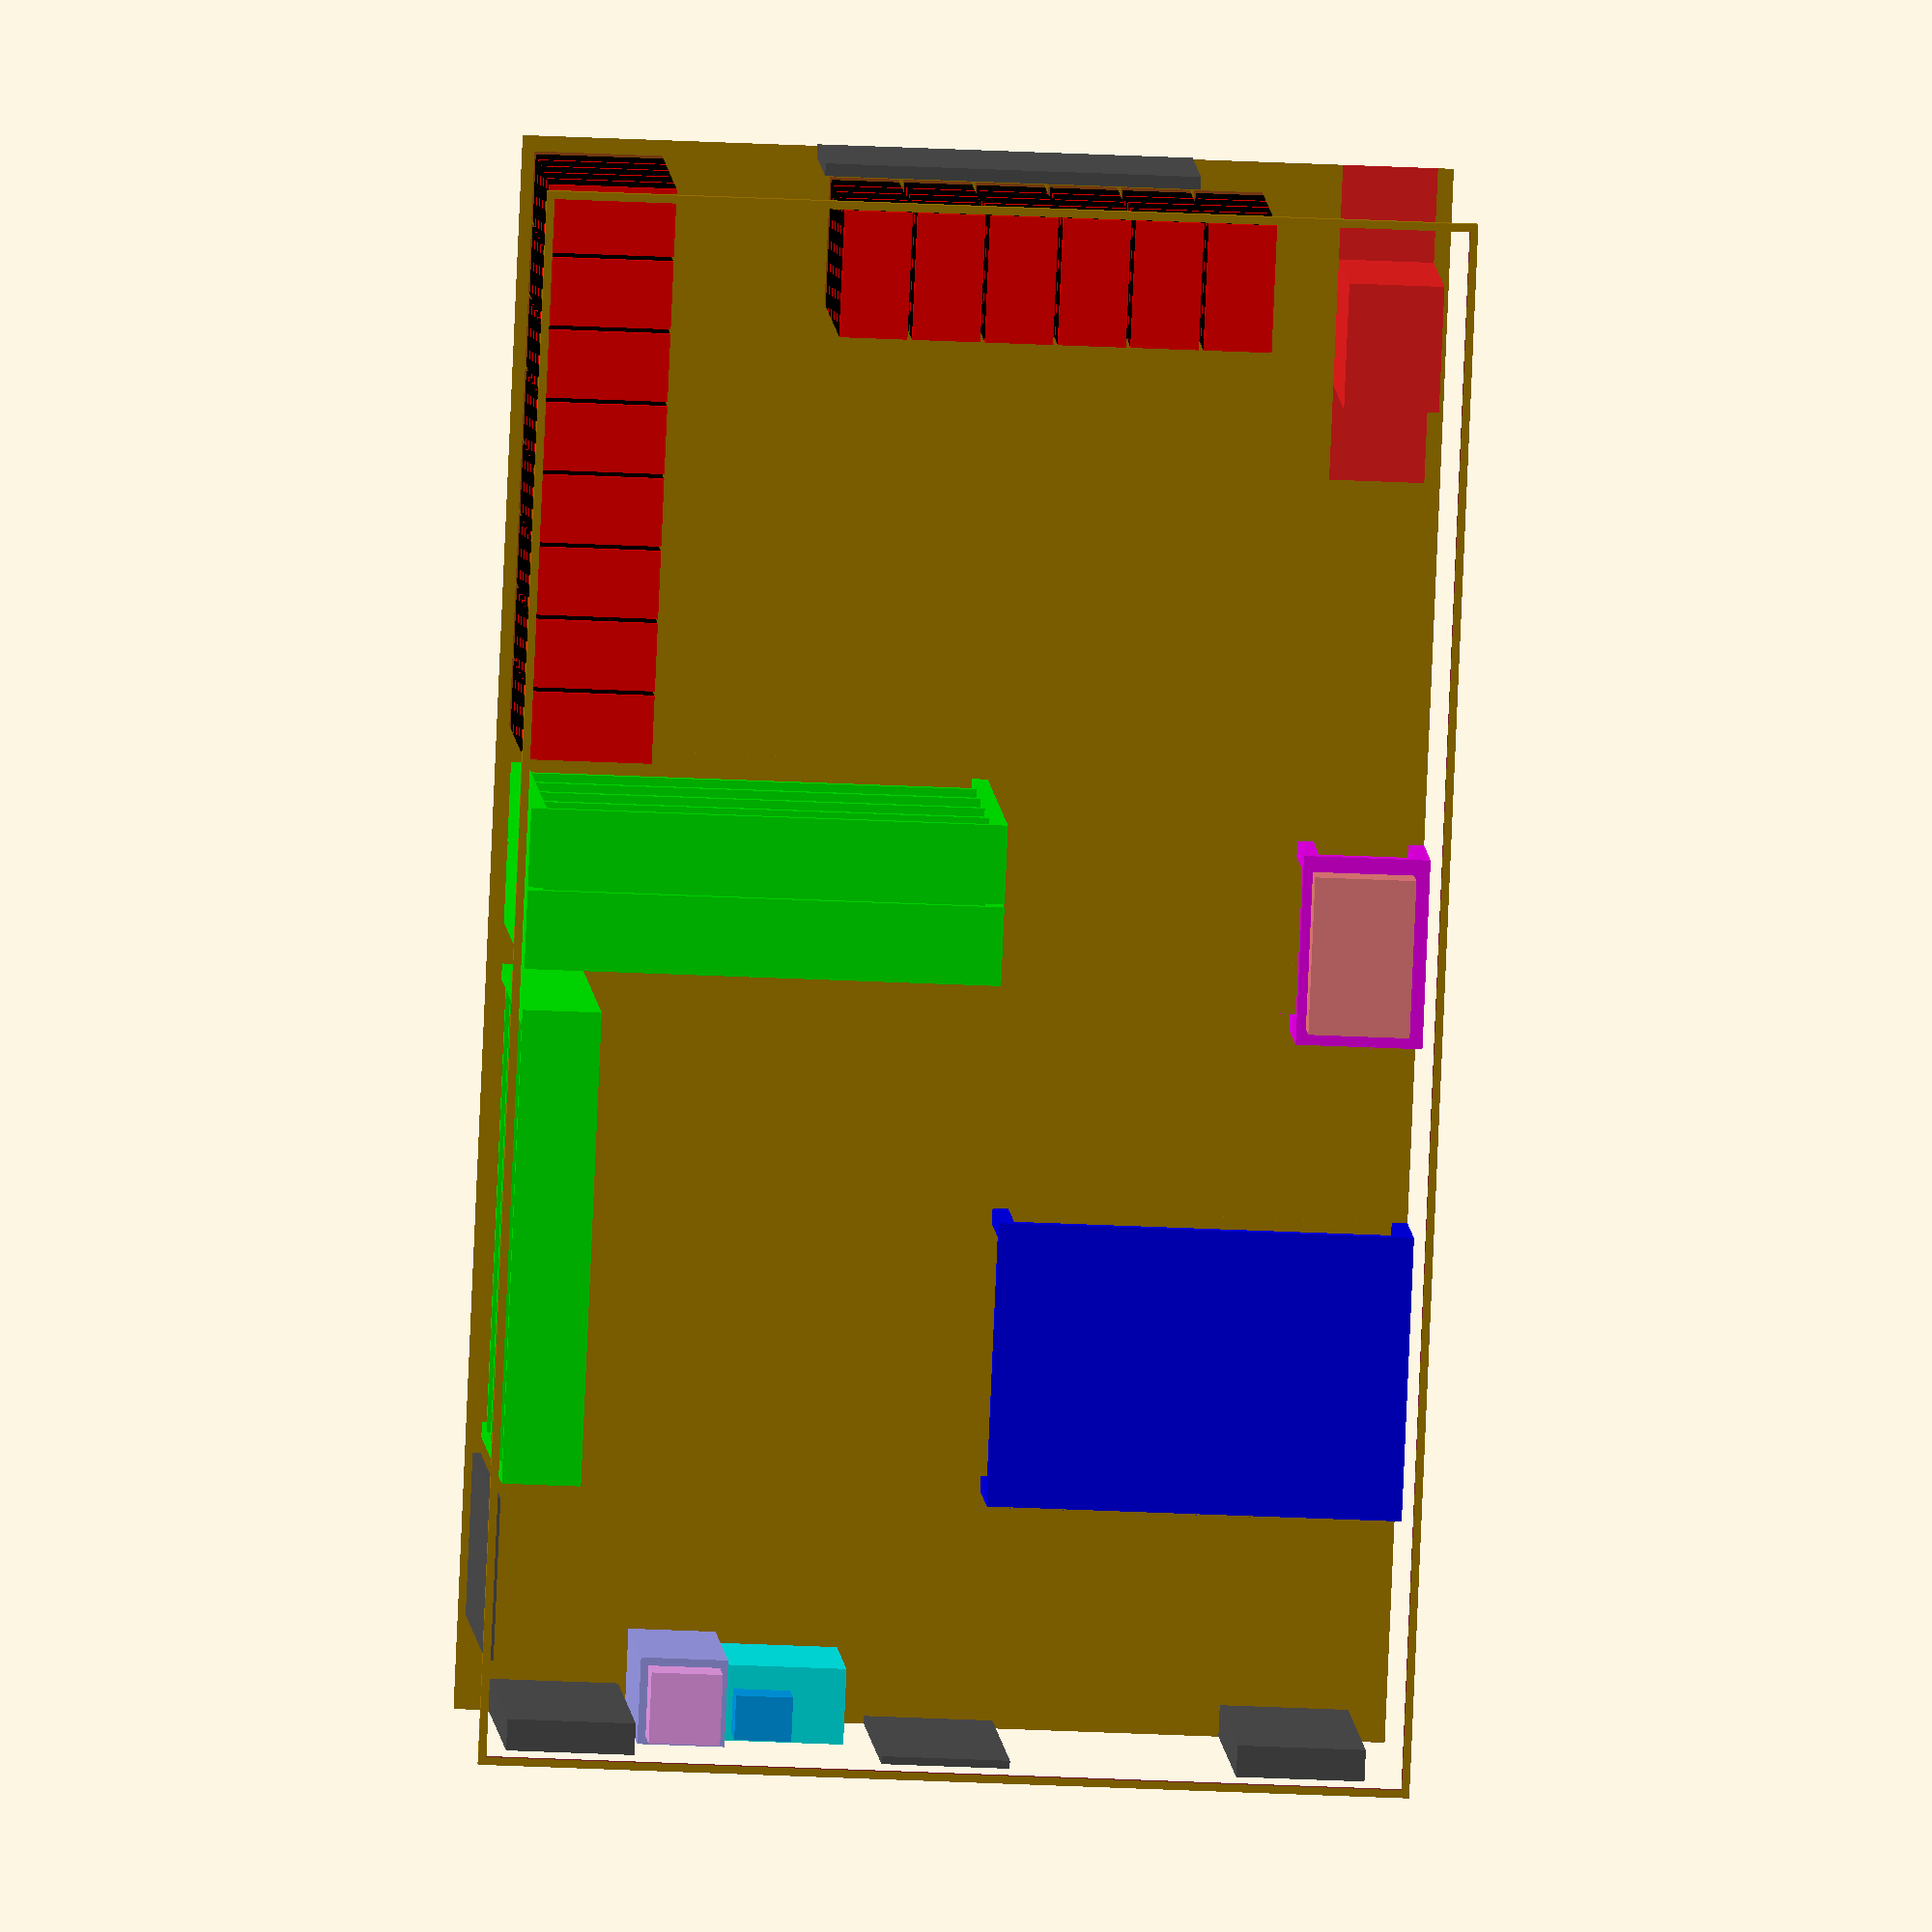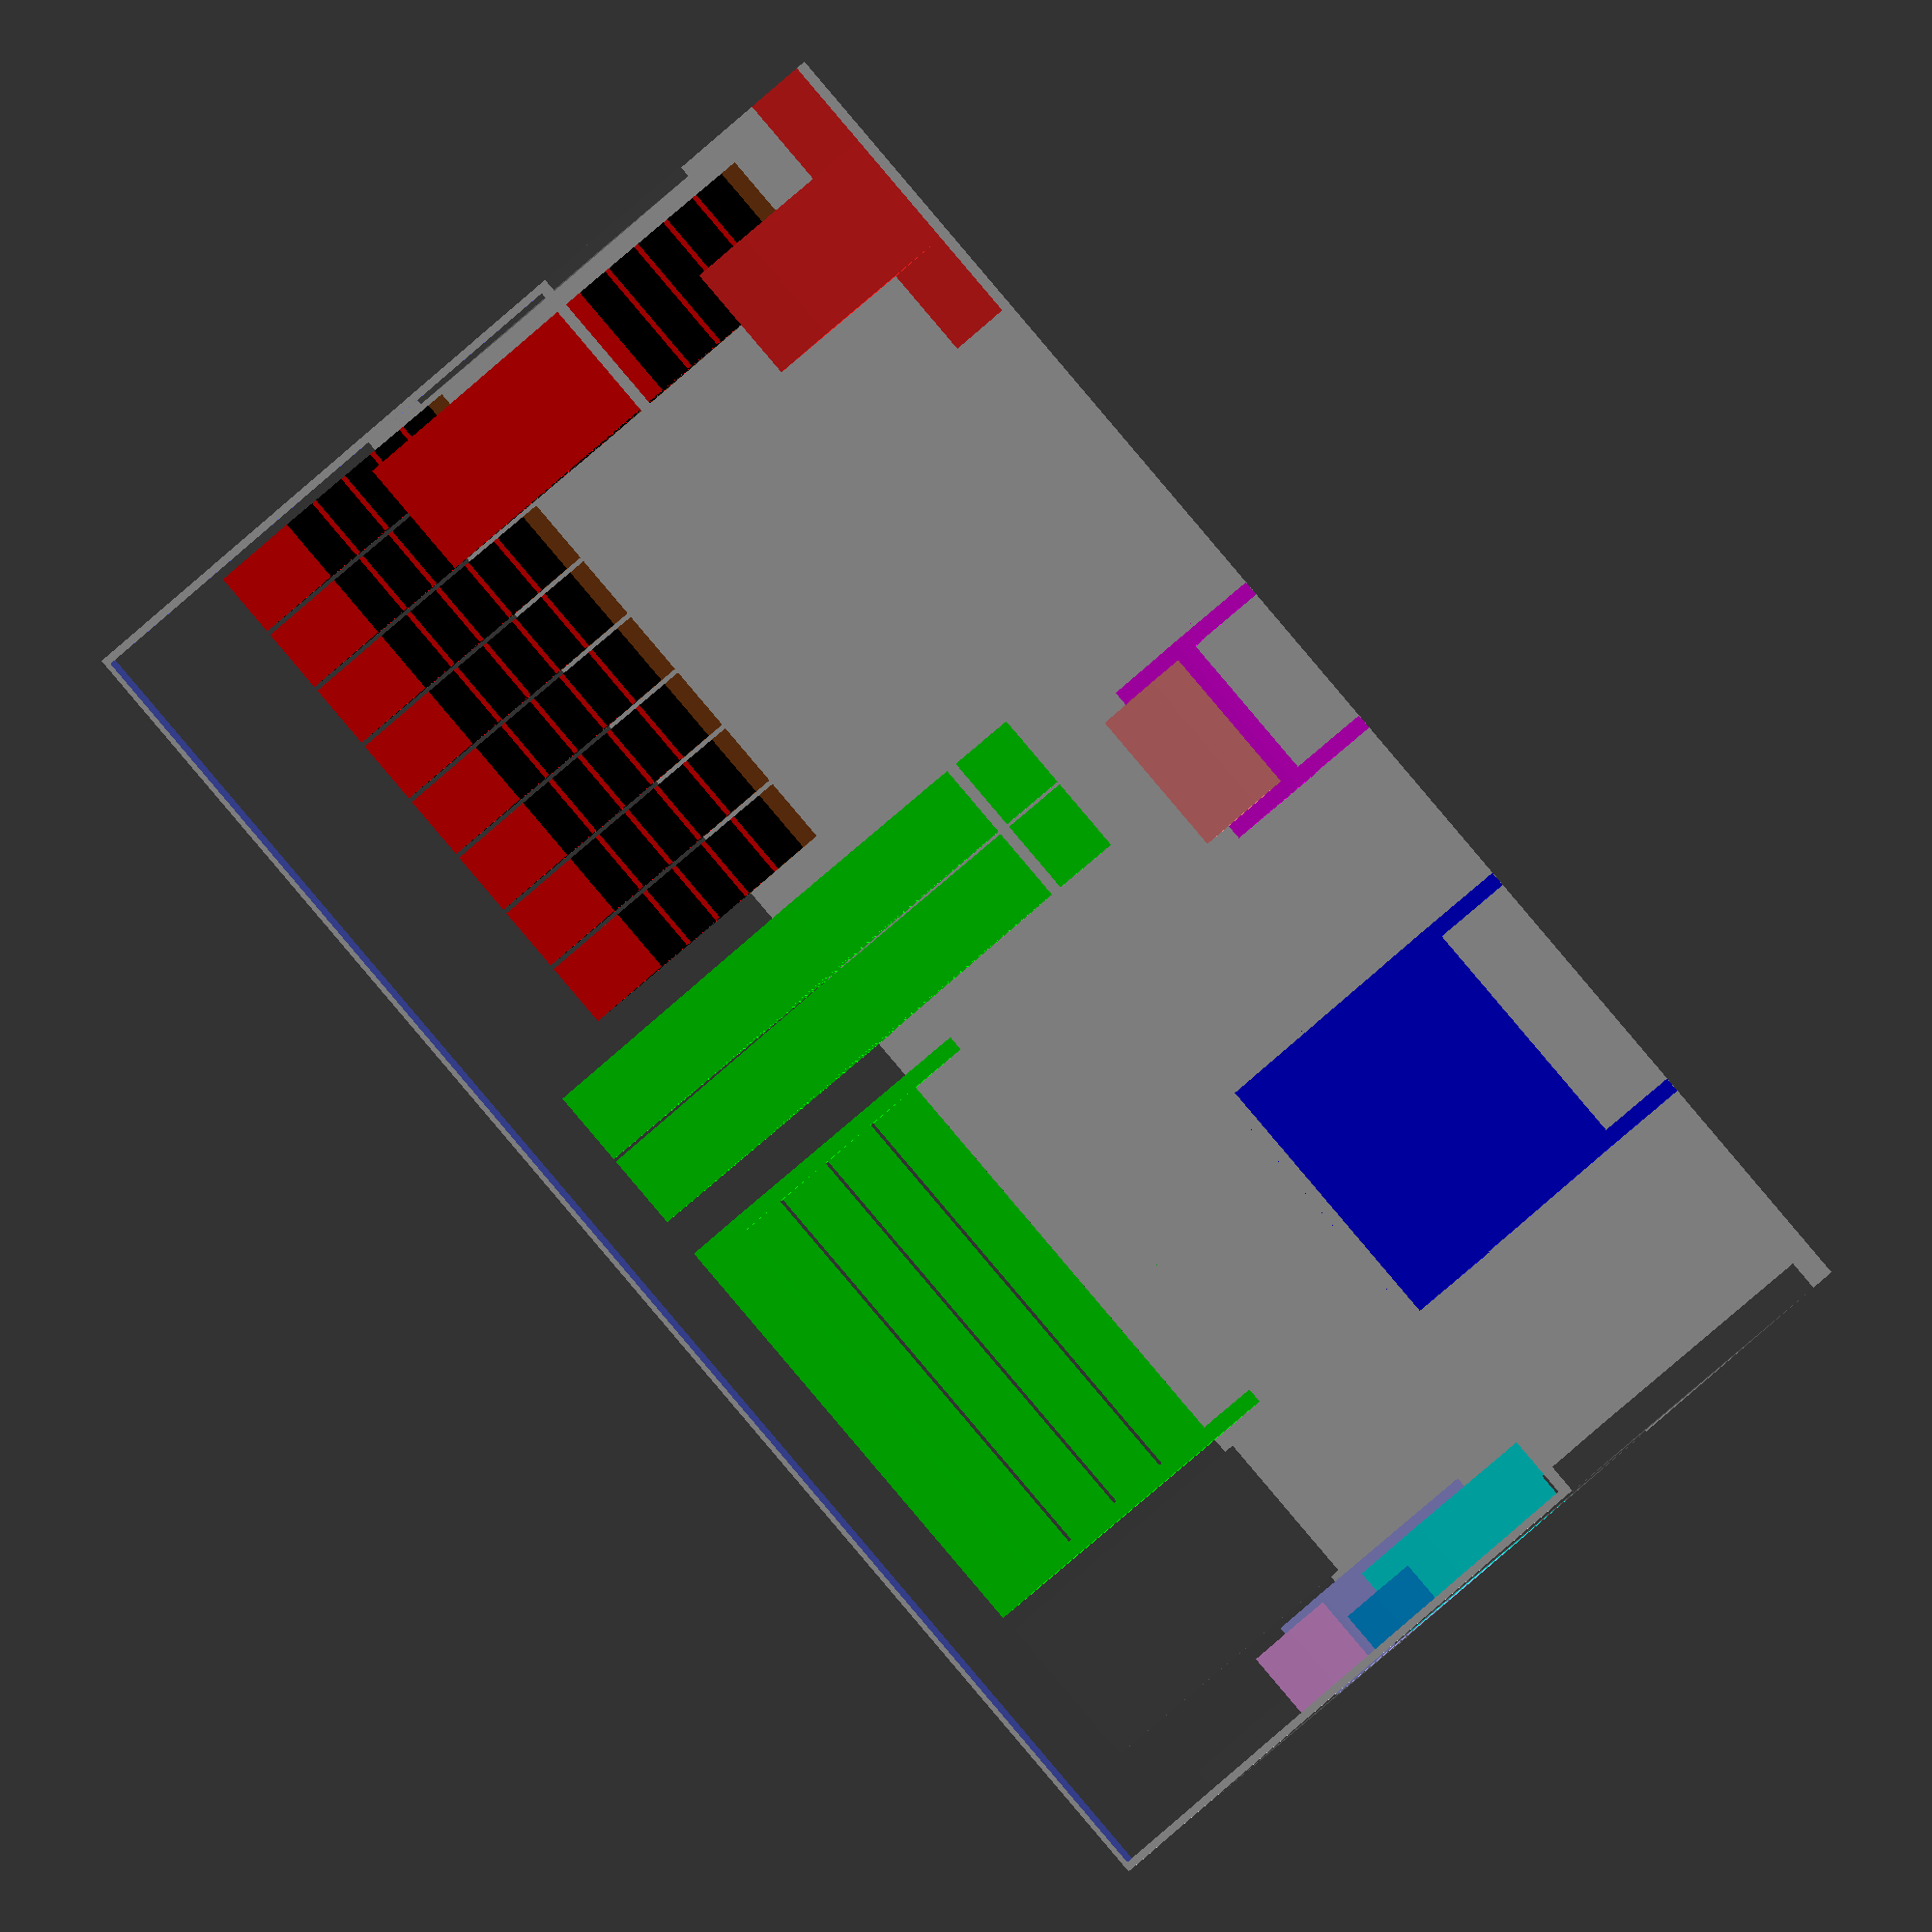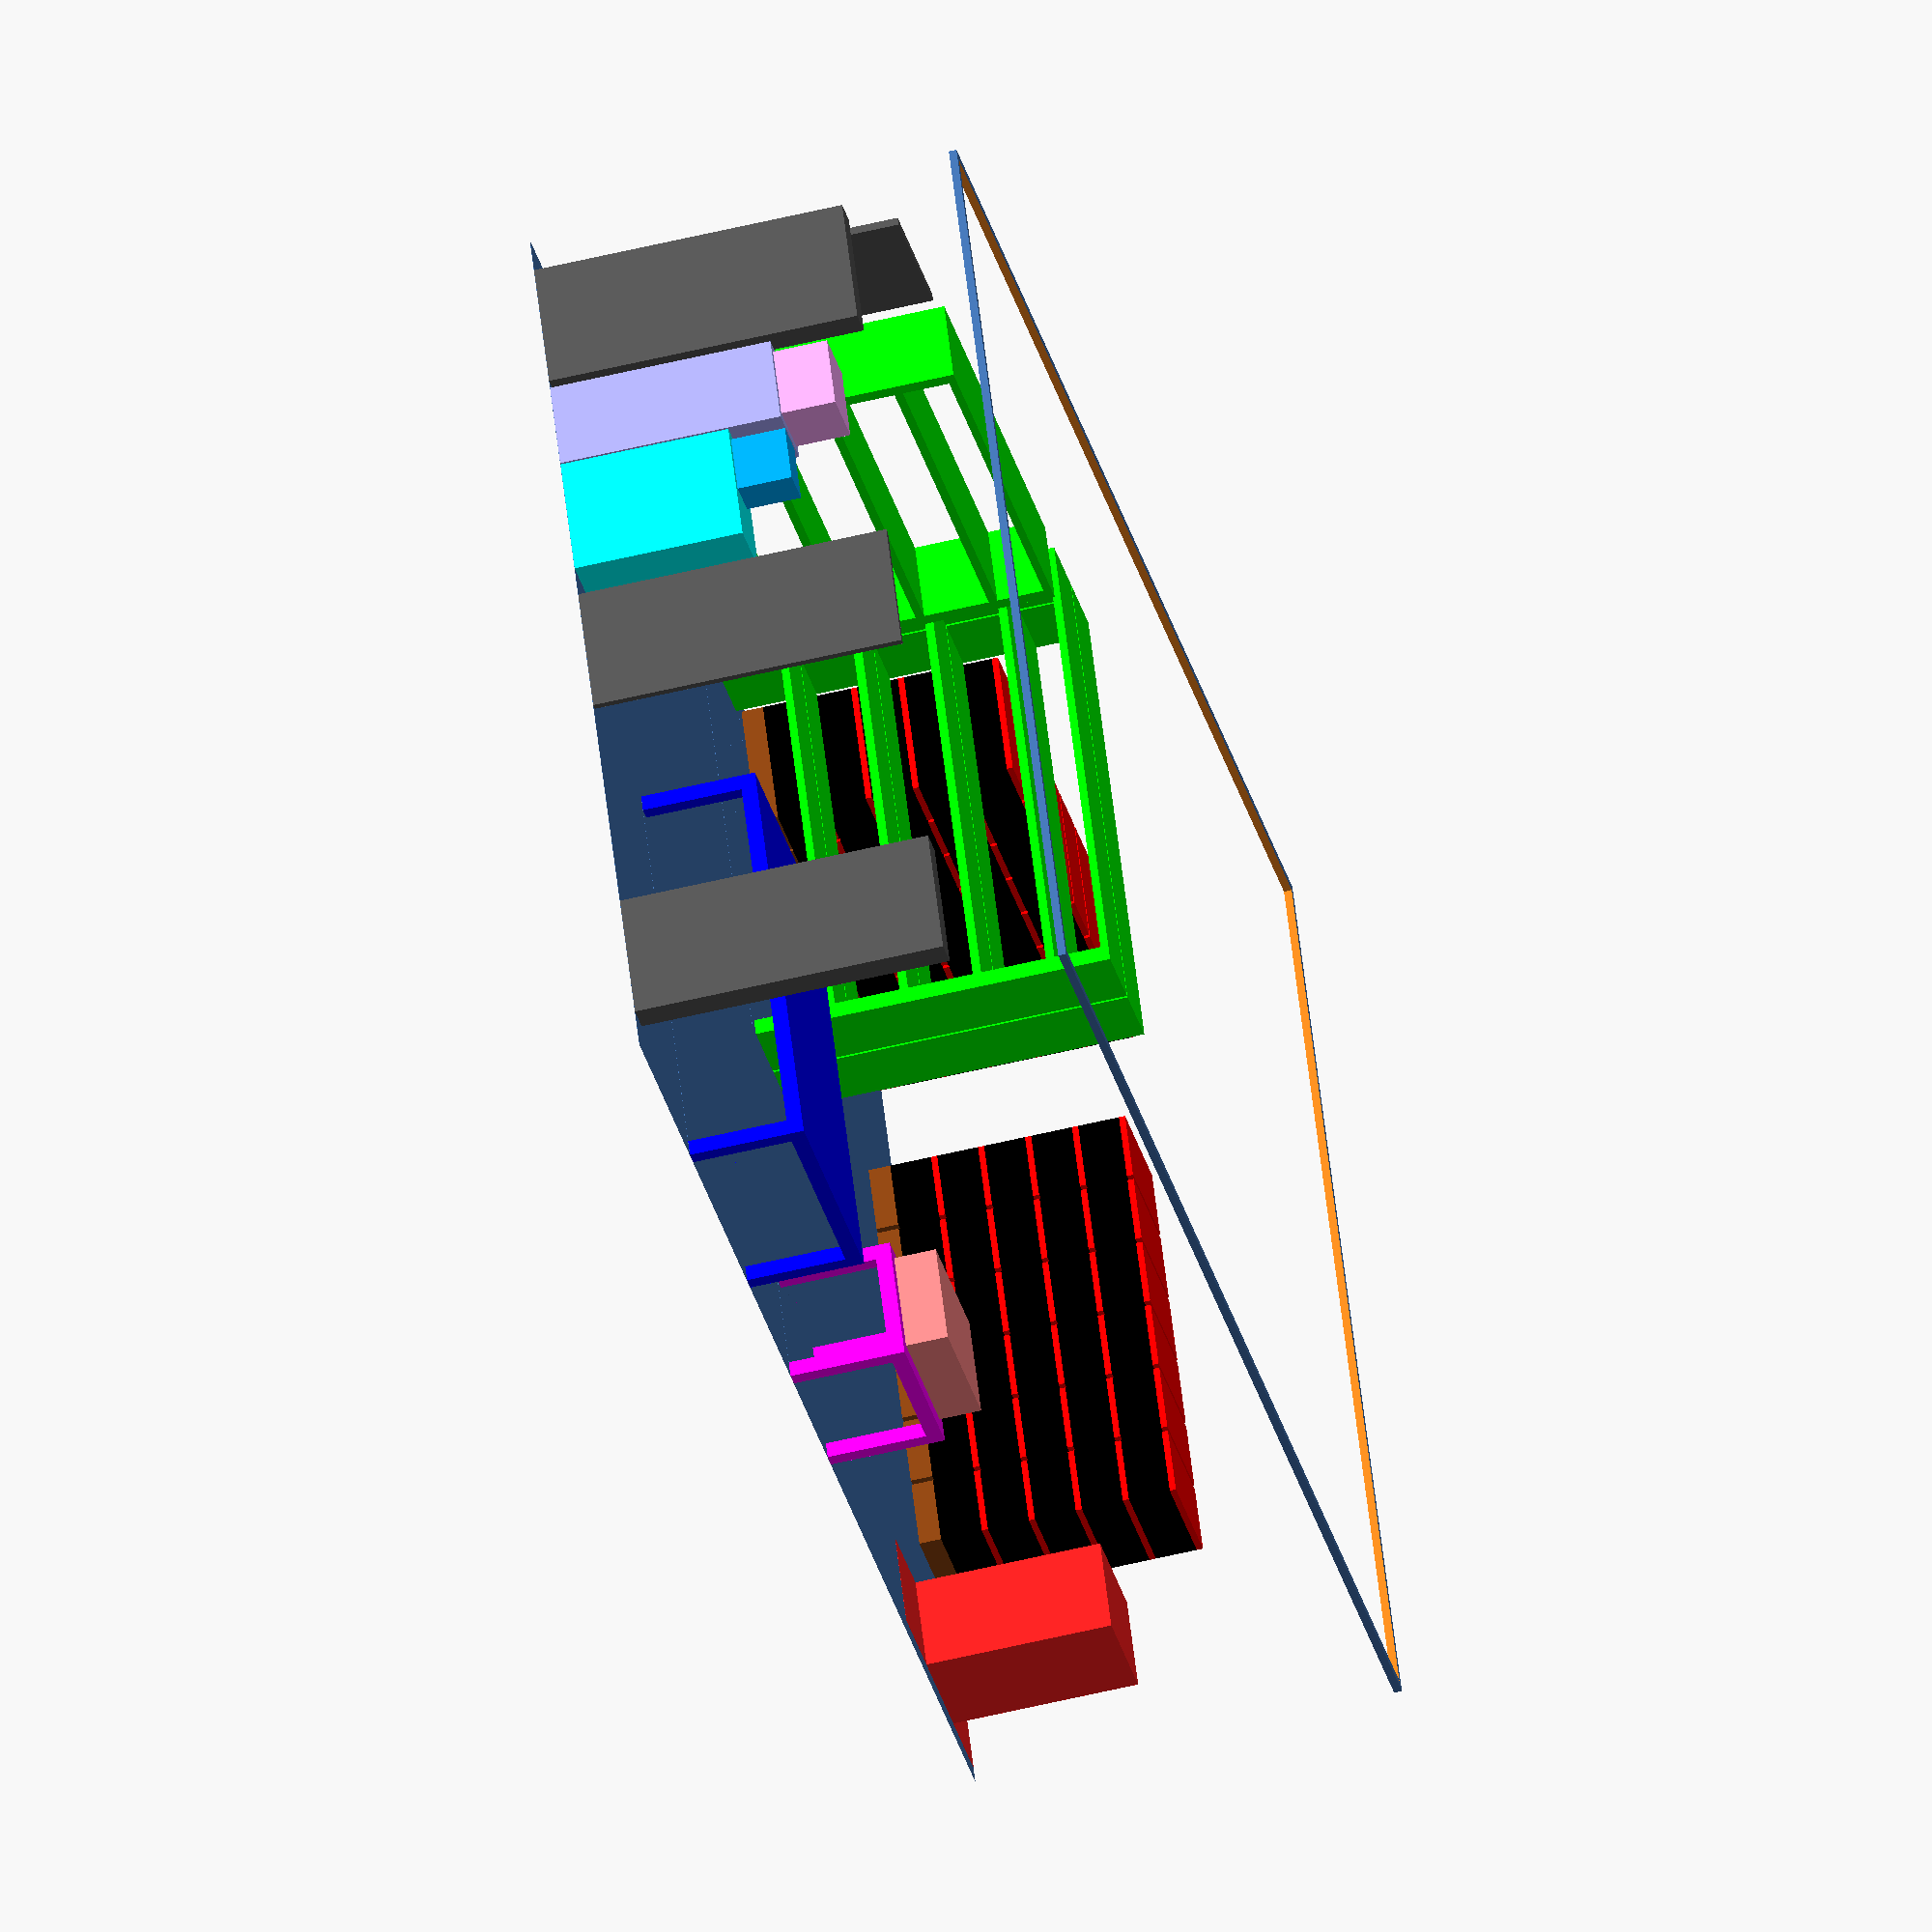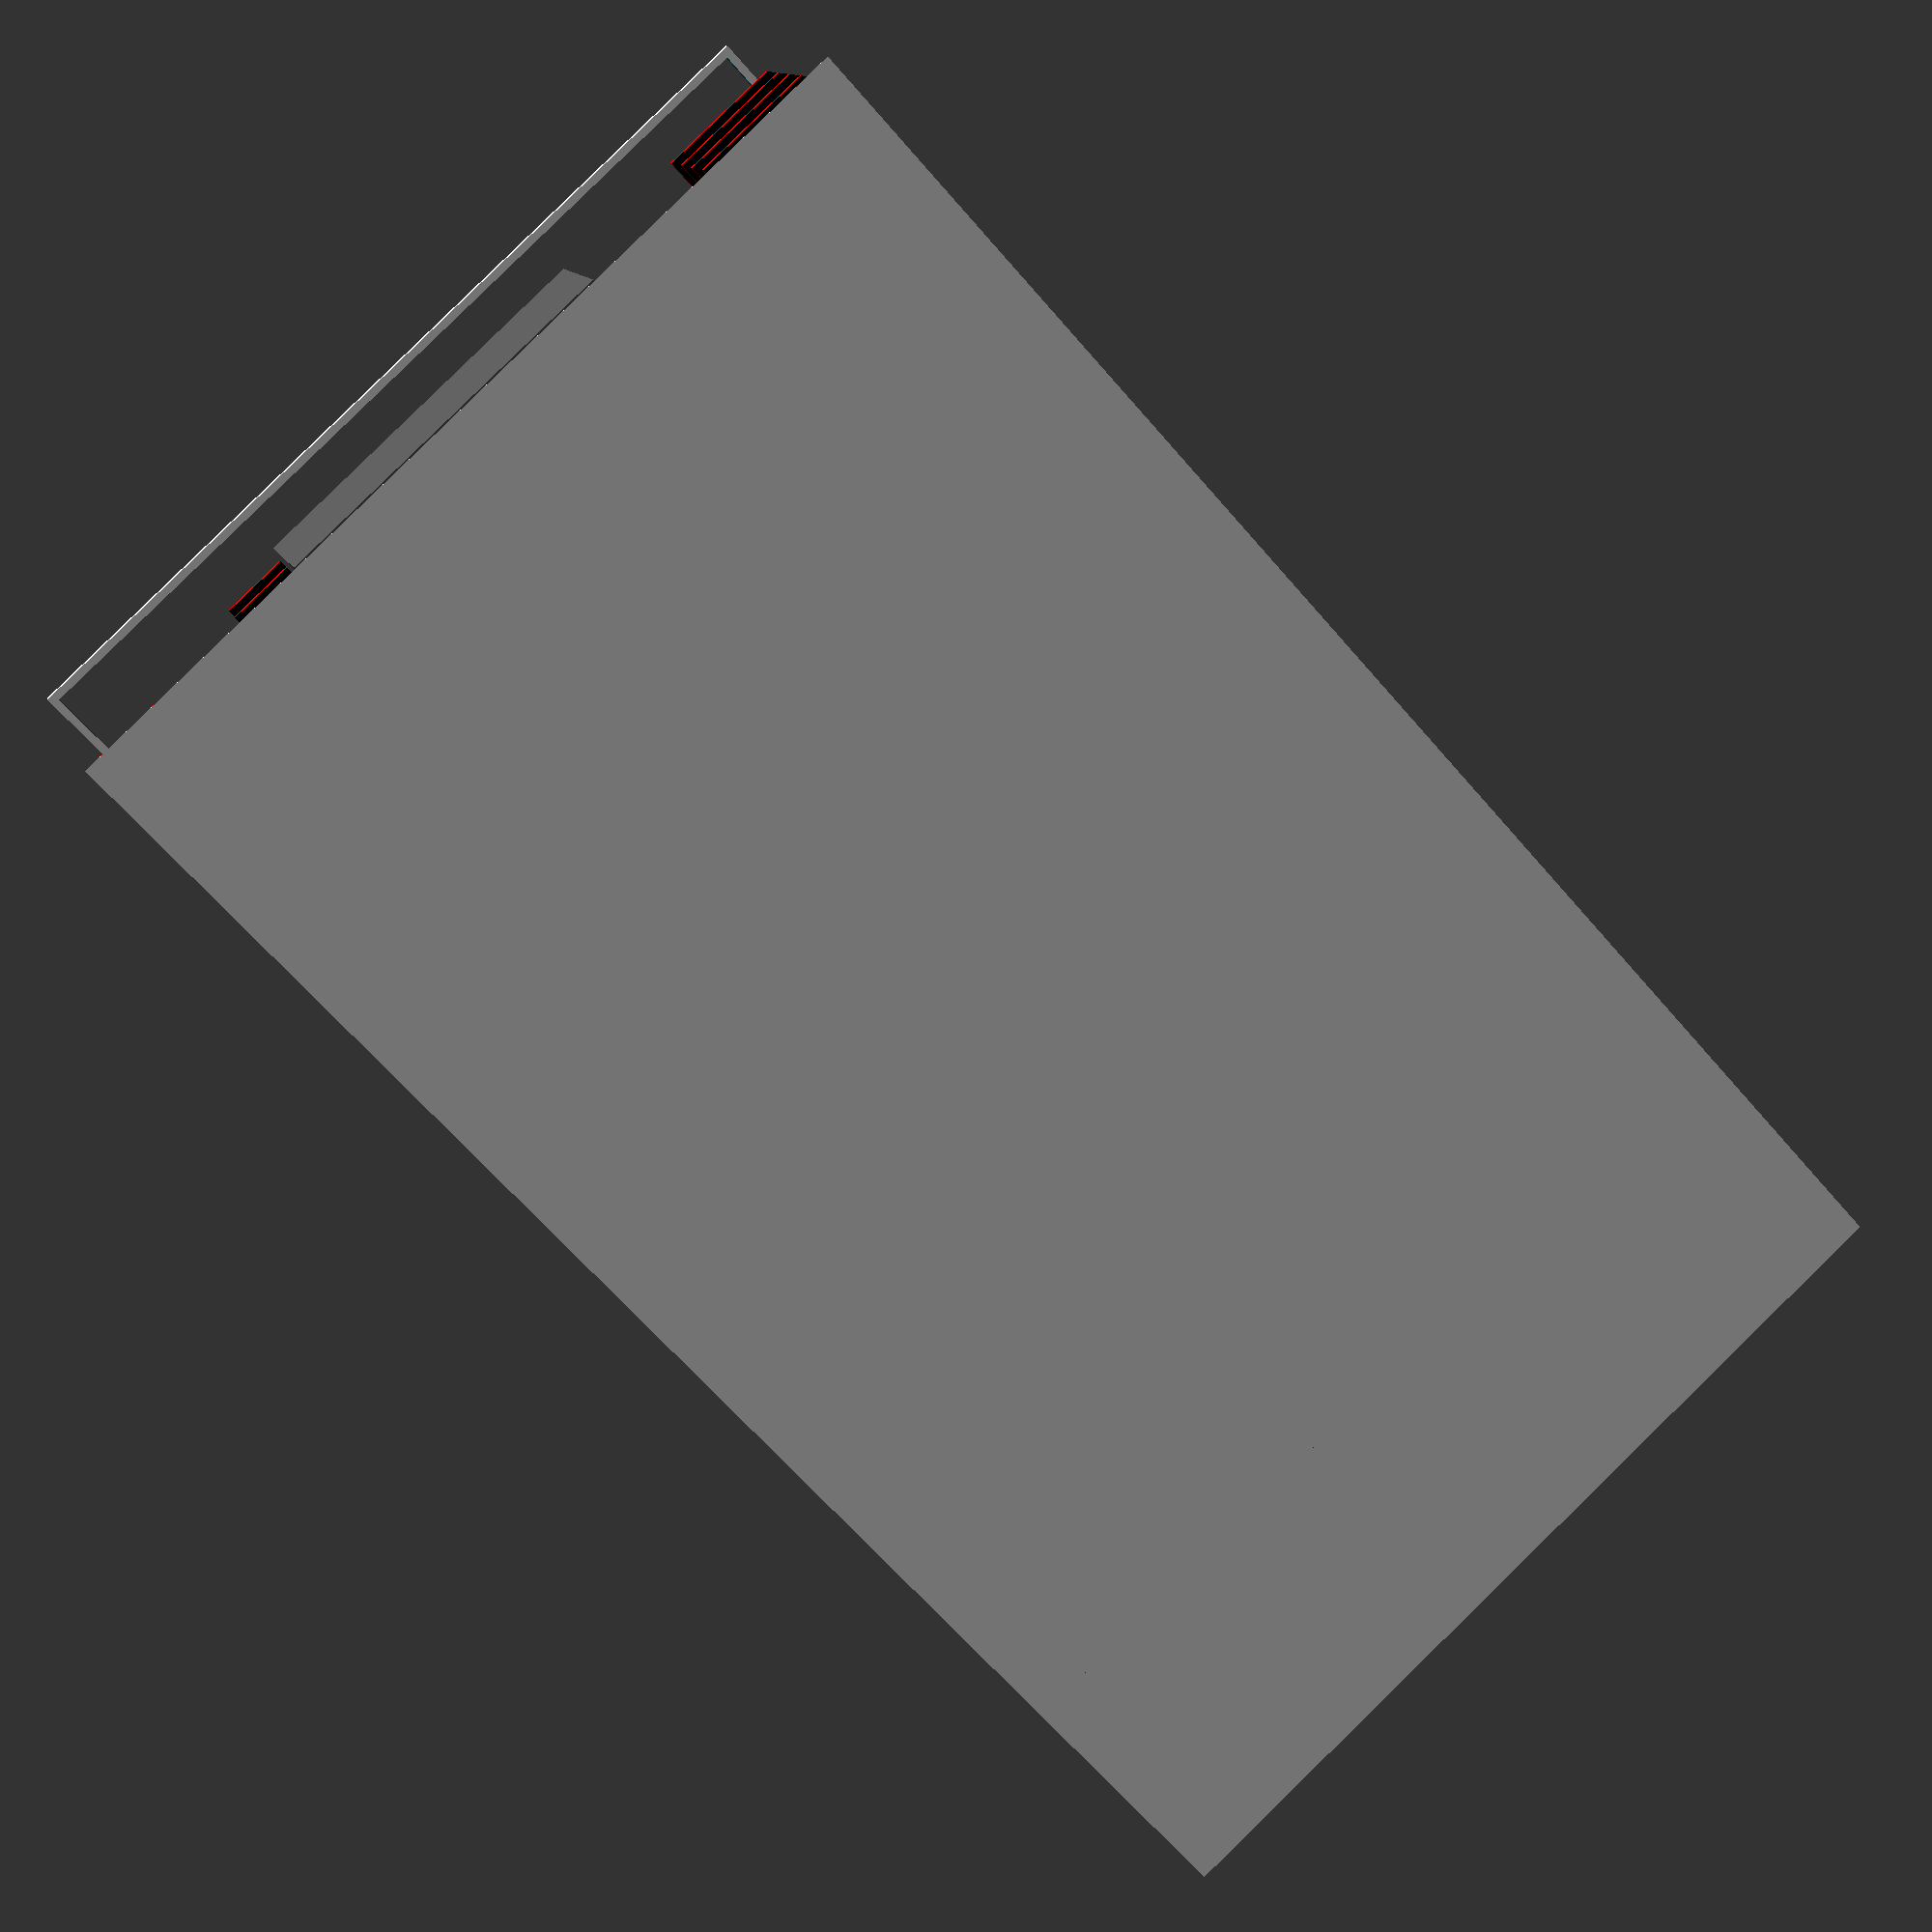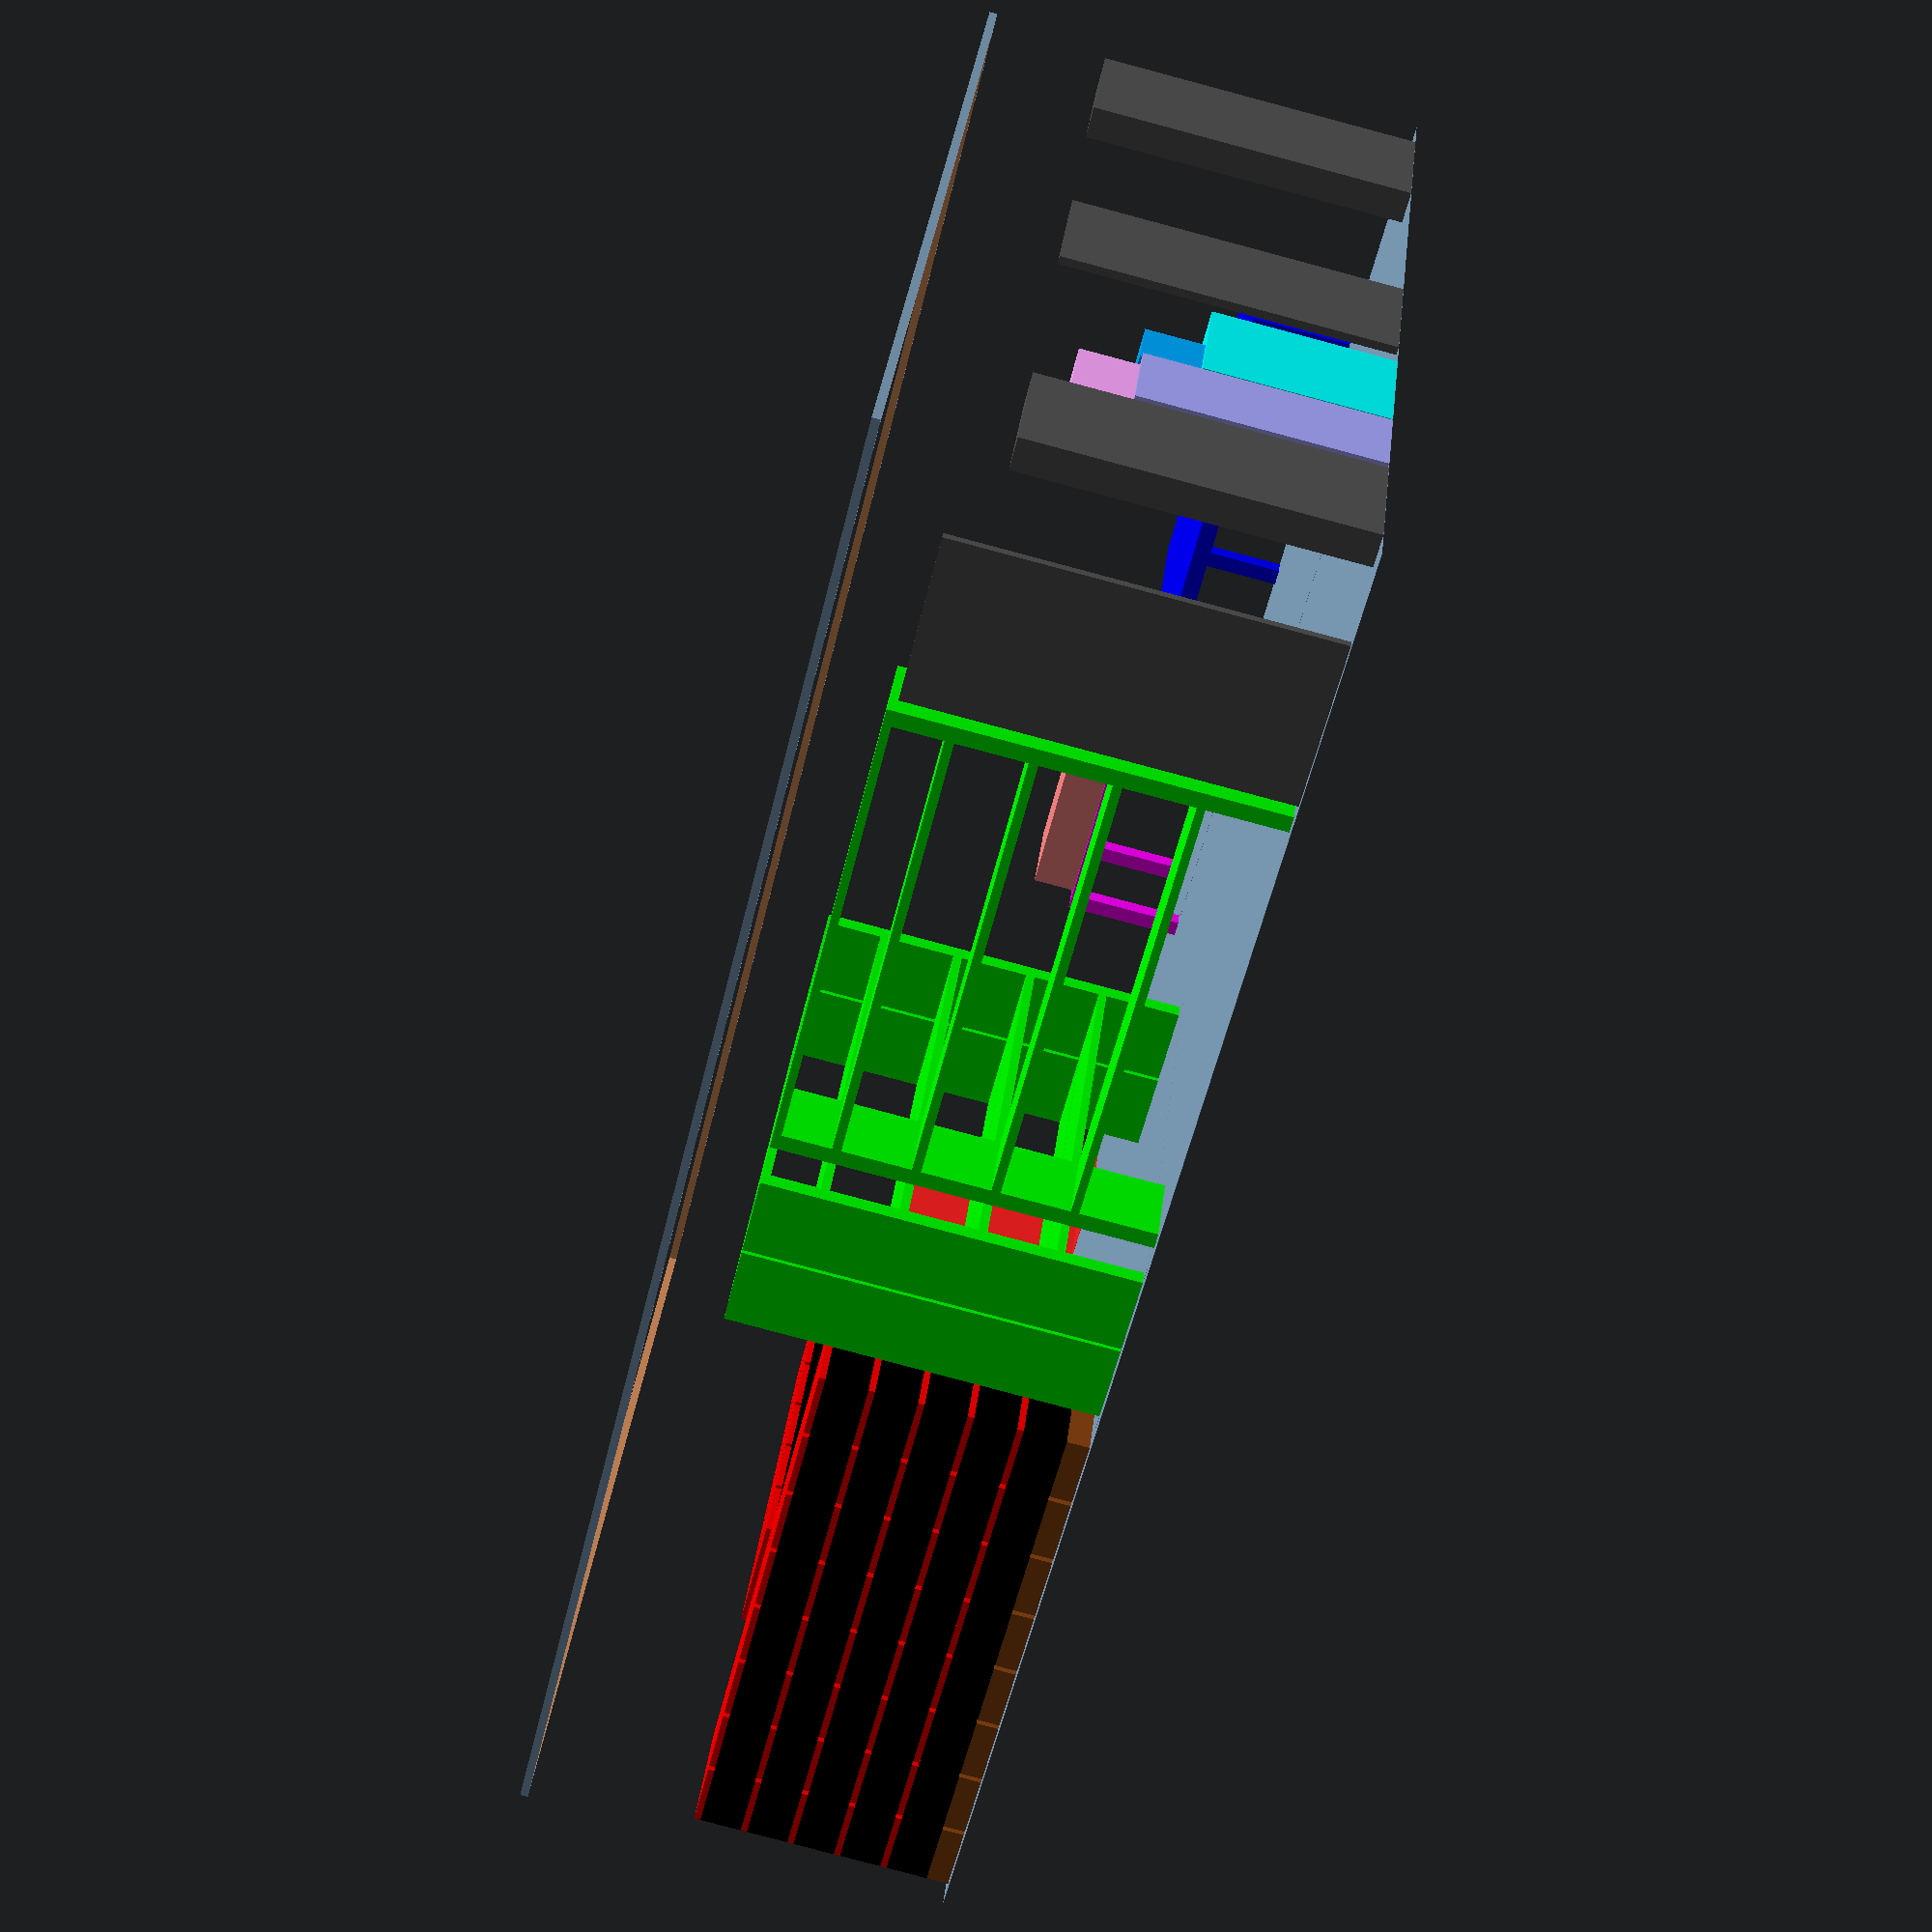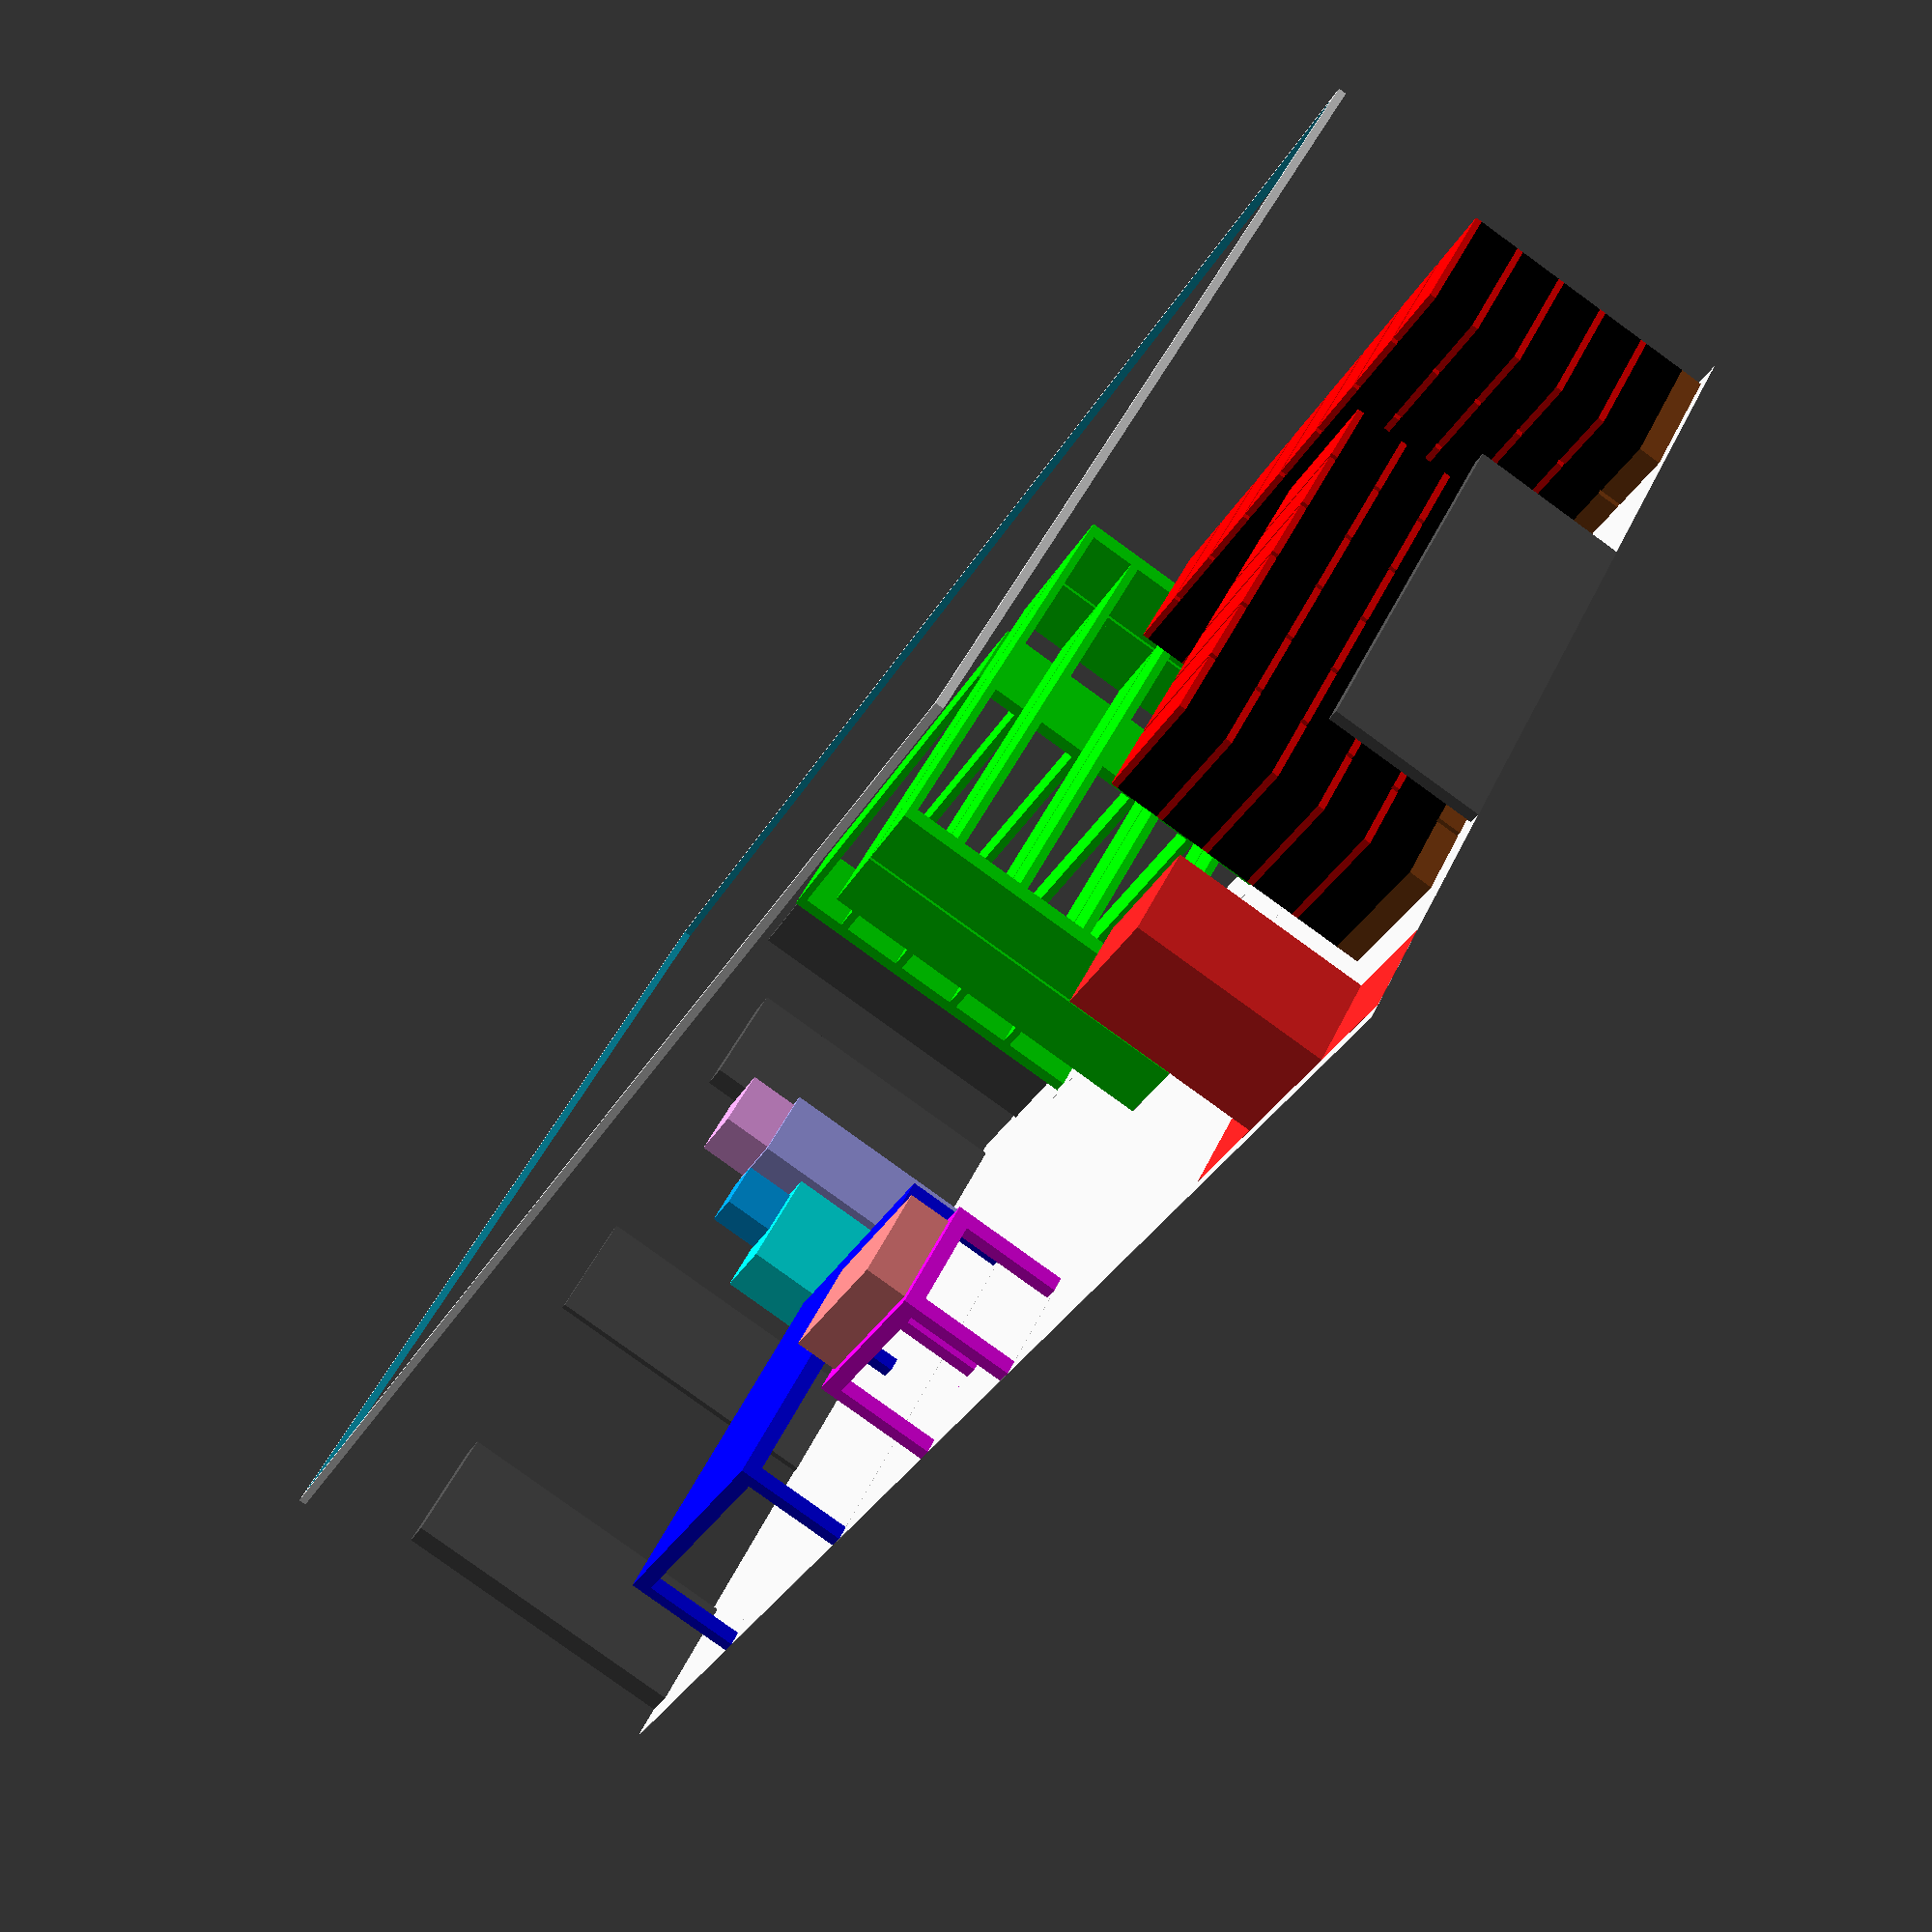
<openscad>
cube([10000, 5880, 1]); // room
translate([0,0,2720]) difference() {
    cube([10000, 5880, 50]);
    translate([50,50,-1]) cube([9900, 5780, 52]);
} // min ceiling


module desk_island() {
    color("#00f") {
        difference() {
            cube([1800, 2620, 740]);
            translate([100, -100, -100]) cube([1600, 2820, 740]);
            translate([-100, 100, -100]) cube([2000, 2420, 740]);
        }
    }

    cube([1800, 2620, 1]); // the flickering floor was annoying
}

module cupboard() {
    color("#0ff") cube([480, 760, 1090]);
    color("#0af") translate([50,350,1090]) cube([280, 360, 350]);
}

module fridge() {
    color("#aaf") cube([550, 550, 1430]);
    color("#faf") translate([50,50,1430]) cube([450, 450, 350]);
}

module storagerack() {
    color("#0f0") difference() {
        cube([500, 3010, 2300]);
        translate([-100,100,0]) cube([700, 2810, 475]);
        translate([-100,100,525]) cube([700, 2810, 420]);
        translate([-100,100,1000]) cube([700, 2810, 420]);
        translate([-100,100,1475]) cube([700, 2810, 420]);
        translate([-100,100,1950]) cube([700, 2810, 300]);
    }

    translate([-100,0,0]) cube([700, 3010, 1]);
}

module serverrack() {
    color("#f22") {
        cube([800,600,1200]);
        translate([-600,0,0]) cube([2000,600,1]);
    }
}

module lasertable() {
    translate([0, 0, 0]) {
        color("#f0f") {
            difference() {
                cube([1200, 800, 740]);
                translate([100, -100, -100]) cube([1000, 1000, 740]);
                translate([-100, 100, -100]) cube([1400, 600, 740]);
            }
        }

        color("#f88") translate([100,100,740])  cube([1000, 640, 270]); // laser

        cube([1200, 800, 1]); // the flickering floor was annoying
    }
}

module voyagerstack() {
    color("#8b4513") cube([805,430,140]);

    module box() {
        translate([0,0,]) color("#000") cube([805,430,265]);
        translate([0,0,265]) color("#f00") cube([805,430,40]);
    }

    translate([0,0,140+(0*305)]) box();
    translate([0,0,140+(1*305)]) box();
    translate([0,0,140+(2*305)]) box();
    translate([0,0,140+(3*305)]) box();
    translate([0,0,140+(4*305)]) box();

}

translate([0, 0, 1]) color("#555") {
    translate([0, 240, 0]) cube([200, 810, 2000]); // heating
    translate([0, 4850, 0]) cube([200, 810, 2000]); // heating
    translate([0, 2480, 0]) cube([50, 810, 2000]); // door

    translate([600, 5780, 0]) cube([1030, 50, 2250]); // window

    translate([9930, 1650, 0]) cube([80, 2370, 950]); // heating
}

translate([0, 0, 1]) {
    translate([0, 4250, 0]) fridge(); // fridge
    translate([0, 3480, 0]) cupboard(); // cupboard (coffee)

    translate([5000, 5780-3010, 0]) storagerack(); // strorage rack
    translate([5520, 5780-3010, 0]) storagerack(); // strorage rack

    translate([1500, 0,0]) desk_island(); // desk island

    translate([4500,0,0]) lasertable(); // laser


    translate([1730, 5780, 0]) rotate(270) storagerack();

    translate([8600,100,0]) serverrack();

    translate([9900-(0*460),5800,0]) translate([-430,0,0]) rotate(270) voyagerstack();
    translate([9900-(1*460),5800,0]) translate([-430,0,0]) rotate(270) voyagerstack();
    translate([9900-(2*460),5800,0]) translate([-430,0,0]) rotate(270) voyagerstack();
    translate([9900-(3*460),5800,0]) translate([-430,0,0]) rotate(270) voyagerstack();
    translate([9900-(4*460),5800,0]) translate([-430,0,0]) rotate(270) voyagerstack();
    translate([9900-(5*460),5800,0]) translate([-430,0,0]) rotate(270) voyagerstack();
    translate([9900-(6*460),5800,0]) translate([-430,0,0]) rotate(270) voyagerstack();
    translate([9900-(7*460),5800,0]) translate([-430,0,0]) rotate(270) voyagerstack();

    translate([9000, 3500-(0*460), 0]) voyagerstack();
    translate([9000, 3500-(1*460), 0]) voyagerstack();
    translate([9000, 3500-(2*460), 0]) voyagerstack();
    translate([9000, 3500-(3*460), 0]) voyagerstack();
    translate([9000, 3500-(4*460), 0]) voyagerstack();
    translate([9000, 3500-(5*460), 0]) voyagerstack();
}
</openscad>
<views>
elev=172.7 azim=92.5 roll=183.2 proj=o view=wireframe
elev=140.8 azim=36.0 roll=143.1 proj=o view=wireframe
elev=238.1 azim=151.0 roll=256.0 proj=o view=wireframe
elev=348.0 azim=312.3 roll=165.1 proj=p view=solid
elev=262.4 azim=25.1 roll=104.9 proj=p view=solid
elev=261.9 azim=223.0 roll=125.9 proj=p view=solid
</views>
